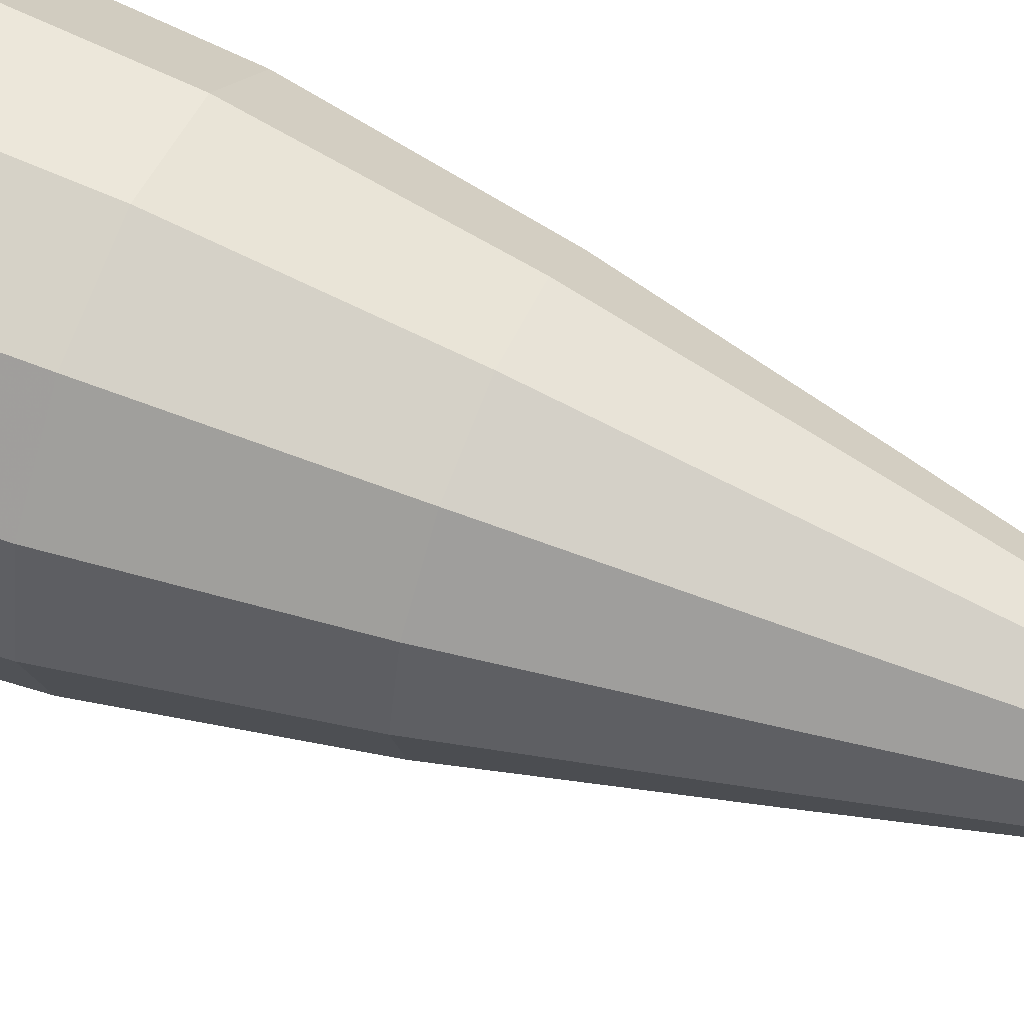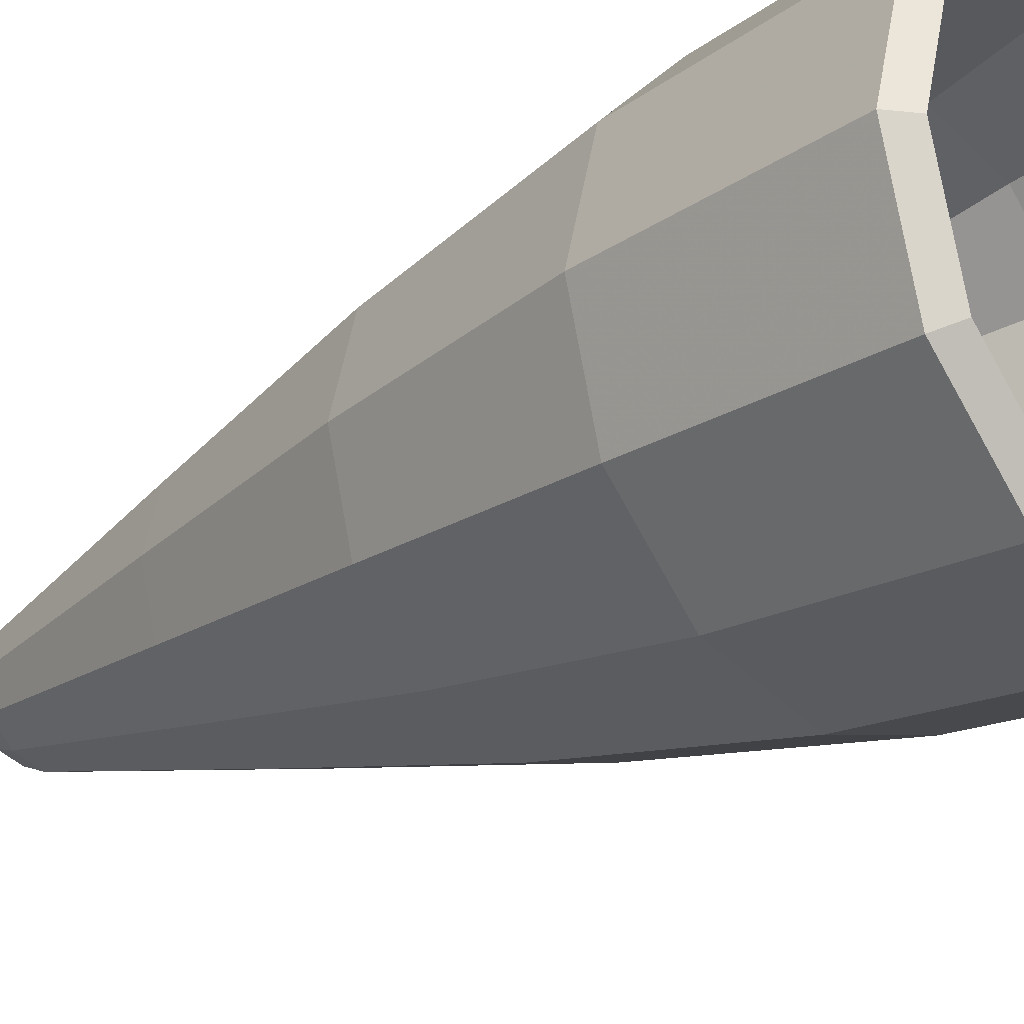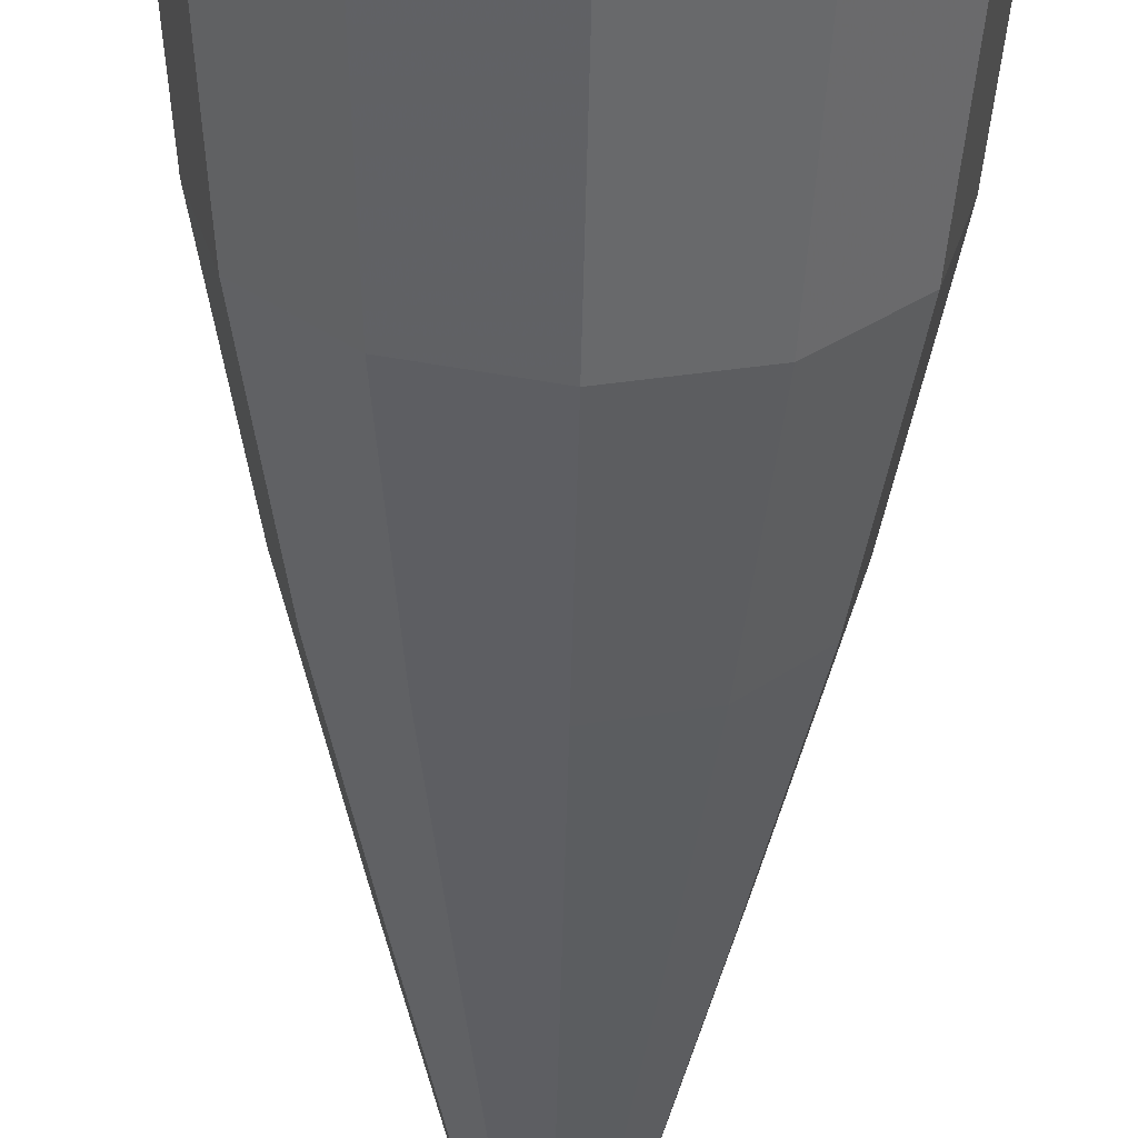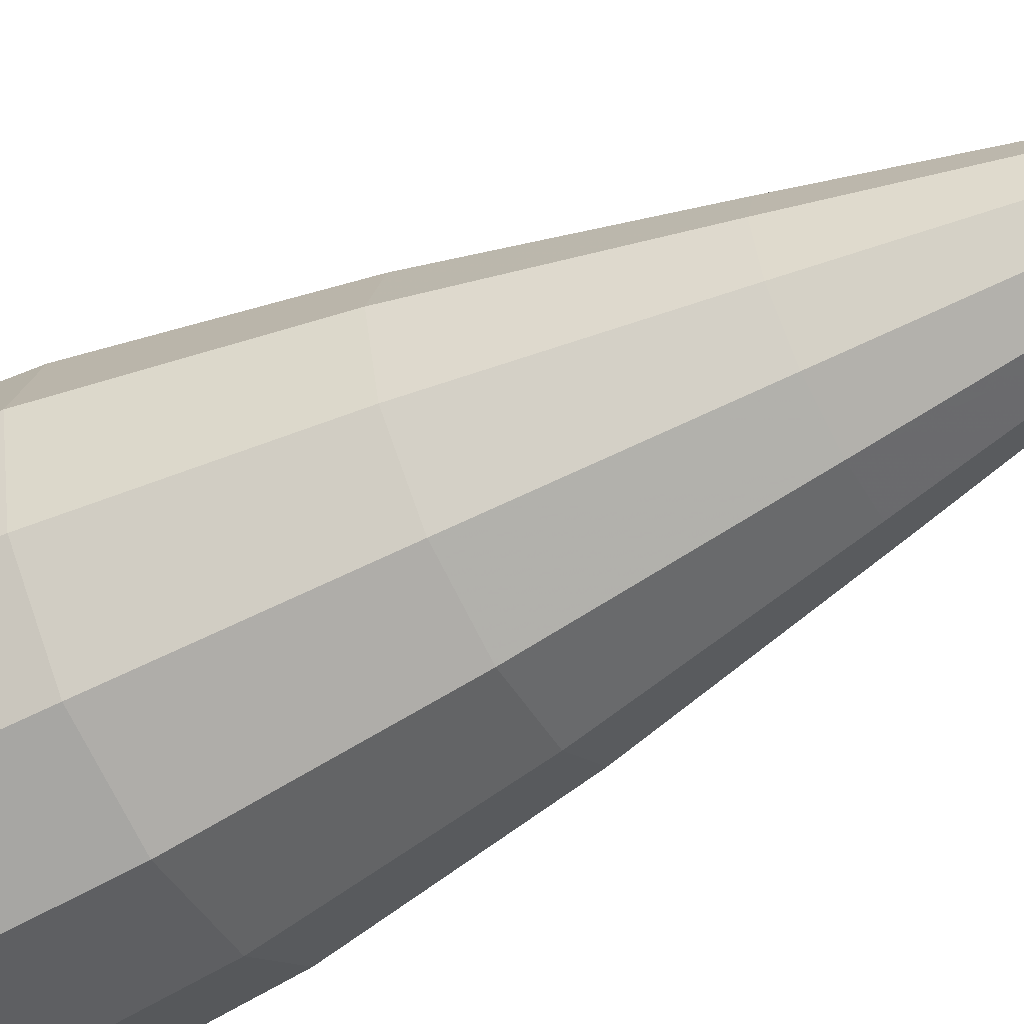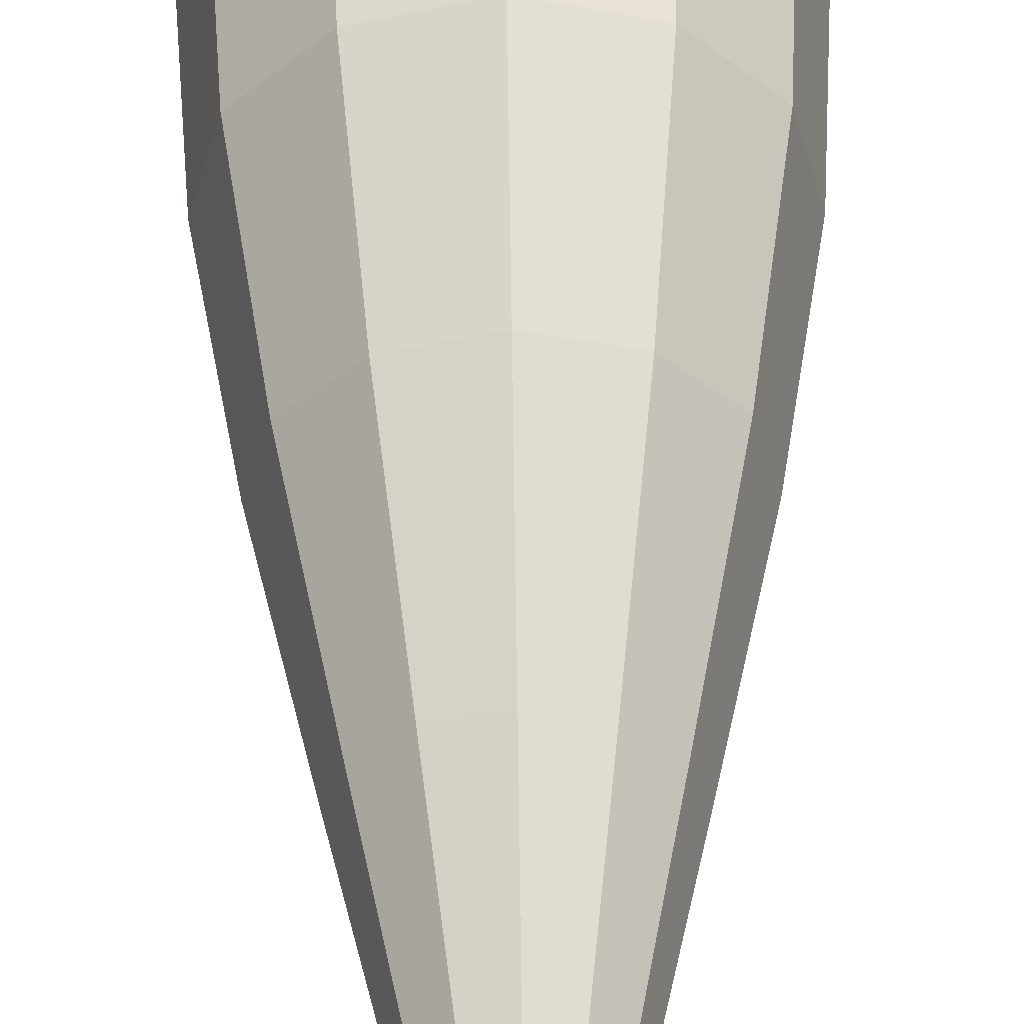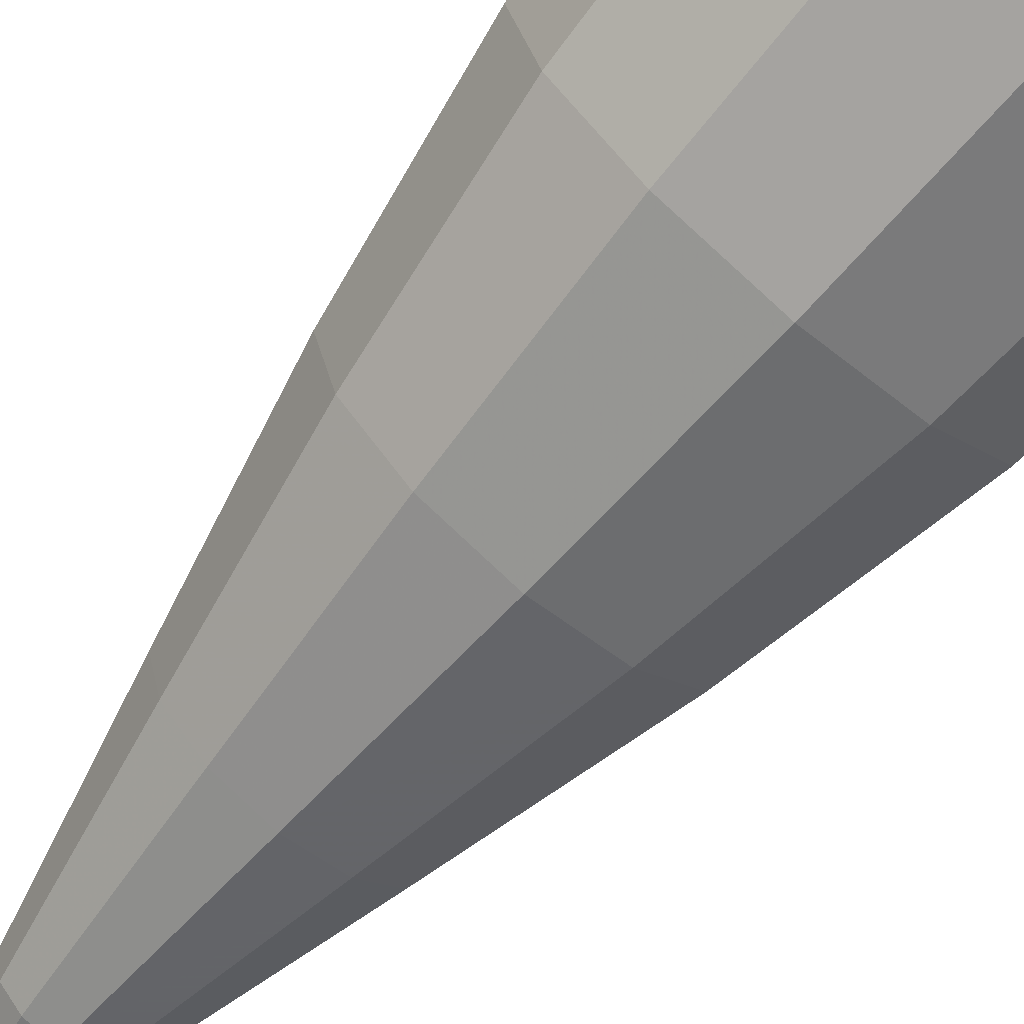
<metadata>
{"format":"obj","ext":"obj","renderer":"f3d","projection":"perspective","resolution":1024,"background":"white","views":[{"elev":62.1,"azim":-67.6,"up":"+Z"},{"elev":-24.2,"azim":133.7,"up":"+Z"},{"elev":-57.2,"azim":178.7,"up":"+Z"},{"elev":-59.3,"azim":-62.0,"up":"+Z"},{"elev":54.4,"azim":-0.8,"up":"+Z"},{"elev":-70.9,"azim":139.6,"up":"+Z"}]}
</metadata>
<code>
g popper
v 0.6504 -5.784 -0.3755
v 0.536 -6.093 -0.3094
v 0.6189 -6.093 -9.394e-05
v 0.7509 -5.784 -9.394e-05
v 1.275 -2.823 -0.7364
v 0.536 -6.093 0.3094
v 1.473 -2.823 9.68e-05
v 1.882 0.1384 -1.087
v 0.6504 -5.784 0.3755
v 0.3094 -6.093 0.536
v 2.174 0.1384 9.68e-05
v 2.35 3.1 -1.357
v 0.3755 -5.784 0.6504
v -9.68e-05 -6.093 0.6189
v 1.275 -2.823 0.7364
v 2.713 3.1 9.68e-05
v 2.556 6.061 -1.476
v 9.394e-05 -5.784 0.7509
v -0.3094 -6.093 0.536
v 0.7364 -2.823 1.275
v 1.882 0.1384 1.087
v -0.3755 -5.784 0.6504
v -0.536 -6.093 0.3094
v -9.68e-05 -2.823 1.473
v 1.087 0.1384 1.882
v 2.35 3.1 1.357
v 2.952 6.061 9.68e-05
v -0.6504 -5.784 0.3755
v -0.6189 -6.093 -9.394e-05
v -0.7364 -2.823 1.275
v -9.68e-05 0.1384 2.174
v 1.357 3.1 2.35
v -0.7509 -5.784 -9.394e-05
v -0.536 -6.093 -0.3094
v -1.275 -2.823 0.7364
v -1.087 0.1384 1.882
v -0.6504 -5.784 -0.3755
v -0.3094 -6.093 -0.536
v -1.473 -2.823 -9.394e-05
v -0.3755 -5.784 -0.6504
v 9.394e-05 -6.093 -0.6189
v 2.556 6.061 1.476
v -9.68e-05 3.1 2.713
v -1.882 0.1384 1.087
v -1.275 -2.823 -0.7364
v -9.68e-05 -5.785 -0.7509
v 0.3094 -6.093 -0.536
v 1.476 6.061 2.556
v -1.357 3.1 2.35
v -2.174 0.1384 -9.394e-05
v -0.7364 -2.823 -1.275
v 0.3755 -5.784 -0.6504
v 0.536 -6.093 -0.3094
v 0.6504 -5.784 -0.3755
v -9.68e-05 -2.823 -1.473
v 0.7364 -2.823 -1.275
v 1.275 -2.823 -0.7364
v -1.882 0.1384 -1.087
v -2.35 3.1 1.357
v -1.087 0.1384 -1.882
v 1.087 0.1384 -1.882
v 1.882 0.1384 -1.087
v 9.394e-05 0.1384 -2.174
v -2.713 3.1 9.68e-05
v 1.357 3.1 -2.35
v 2.35 3.1 -1.357
v -2.35 3.1 -1.357
v -9.68e-05 3.1 -2.713
v -1.357 3.1 -2.35
v 1.476 6.061 -2.556
v 2.556 6.061 -1.476
v 2.321 6.26 -1.34
v 9.394e-05 6.061 -2.952
v -1.476 6.061 -2.556
v -2.556 6.061 -1.476
v -2.952 6.061 -9.394e-05
v 1.34 6.26 -2.321
v 9.394e-05 6.26 -2.68
v 1.237 6.061 -2.142
v 2.142 6.061 -1.237
v -9.68e-05 6.061 -2.473
v -1.237 6.061 -2.142
v -1.34 6.26 -2.321
v -2.142 6.061 -1.237
v -2.321 6.26 -1.34
v -2.473 6.061 9.68e-05
v -2.68 6.26 -9.394e-05
v -2.142 6.061 1.237
v -2.556 6.061 1.476
v -2.321 6.26 1.34
v -1.237 6.061 2.142
v -1.476 6.061 2.556
v -1.34 6.26 2.321
v -9.68e-05 6.061 2.473
v -9.68e-05 6.061 2.952
v -9.68e-05 6.26 2.68
v 1.237 6.061 2.142
v 1.34 6.26 2.321
v 2.142 6.061 1.237
v 2.321 6.26 1.34
v 2.473 6.061 -9.394e-05
v 2.68 6.26 -9.394e-05
v 2.142 6.061 -1.237
v 2.321 6.26 -1.34
v 9.394e-05 -6.093 -0.6189
v 9.394e-05 -6.26 -9.394e-05
v 0.3094 -6.093 -0.536
v -0.3094 -6.093 -0.536
v 0.536 -6.093 -0.3094
v -0.536 -6.093 -0.3094
v 0.6189 -6.093 -9.394e-05
v -0.6189 -6.093 -9.394e-05
v 0.536 -6.093 0.3094
v -0.536 -6.093 0.3094
v 0.3094 -6.093 0.536
v -0.3094 -6.093 0.536
v -9.68e-05 -6.093 0.6189
v 1.237 6.061 2.142
v 1.748 4.299 1.01
v 2.142 6.061 1.237
v 1.01 4.299 1.748
v -9.68e-05 6.061 2.473
v 2.019 4.299 9.68e-05
v 2.473 6.061 -9.394e-05
v 9.394e-05 4.299 2.019
v -1.237 6.061 2.142
v 1.748 4.299 -1.01
v 2.142 6.061 -1.237
v -1.01 4.299 1.748
v -2.142 6.061 1.237
v 1.01 4.299 -1.748
v 1.237 6.061 -2.142
v -1.748 4.299 1.01
v -2.473 6.061 9.68e-05
v 9.394e-05 4.299 -2.019
v -9.68e-05 6.061 -2.473
v -2.019 4.299 -9.394e-05
v -2.142 6.061 -1.237
v -1.01 4.299 -1.748
v -1.237 6.061 -2.142
v -1.748 4.299 -1.01
v 0.7092 2.537 -1.228
v 9.394e-05 2.537 -1.418
v -0.7092 2.537 -1.228
v -1.228 2.537 -0.7092
v -1.418 2.537 -9.394e-05
v -1.228 2.537 0.7092
v 1.228 2.537 -0.7092
v -0.7092 2.537 1.228
v 1.418 2.537 -9.394e-05
v -9.68e-05 2.537 1.418
v 1.228 2.537 0.7092
v 0.7092 2.537 1.228
v -0.7268 0.775 -9.394e-05
v -0.6294 0.775 0.3635
v -0.3635 0.775 0.6294
v -9.68e-05 0.775 0.7268
v -9.68e-05 -0.9872 -9.394e-05
v -0.6294 0.775 -0.3635
v 0.3635 0.775 0.6294
v 0.6294 0.775 0.3635
v -0.3635 0.775 -0.6294
v 0.7268 0.775 -9.394e-05
v -9.68e-05 0.775 -0.7268
v 0.6294 0.775 -0.3635
v 0.3635 0.775 -0.6294
g popper_0
f 3 2 1
f 4 3 1
f 1 5 4
f 6 3 4
f 5 7 4
f 5 8 7
f 9 6 4
f 4 7 9
f 10 6 9
f 8 11 7
f 8 12 11
f 13 10 9
f 14 10 13
f 7 15 9
f 7 11 15
f 9 15 13
f 12 16 11
f 16 12 17
f 18 14 13
f 19 14 18
f 15 20 13
f 13 20 18
f 11 21 15
f 11 16 21
f 15 21 20
f 22 19 18
f 23 19 22
f 20 24 18
f 18 24 22
f 21 25 20
f 20 25 24
f 16 26 21
f 21 26 25
f 27 16 17
f 26 16 27
f 28 23 22
f 29 23 28
f 24 30 22
f 22 30 28
f 25 31 24
f 24 31 30
f 26 32 25
f 25 32 31
f 33 29 28
f 34 29 33
f 30 35 28
f 28 35 33
f 31 36 30
f 30 36 35
f 37 34 33
f 38 34 37
f 35 39 33
f 33 39 37
f 40 38 37
f 41 38 40
f 32 26 42
f 42 26 27
f 32 43 31
f 31 43 36
f 36 44 35
f 35 44 39
f 39 45 37
f 37 45 40
f 46 41 40
f 47 41 46
f 48 32 42
f 43 32 48
f 43 49 36
f 36 49 44
f 44 50 39
f 39 50 45
f 45 51 40
f 40 51 46
f 52 47 46
f 53 47 52
f 54 53 52
f 46 55 52
f 51 55 46
f 52 56 54
f 55 56 52
f 56 57 54
f 45 58 51
f 50 58 45
f 44 59 50
f 49 59 44
f 51 60 55
f 58 60 51
f 56 61 57
f 61 62 57
f 55 63 56
f 60 63 55
f 63 61 56
f 50 64 58
f 59 64 50
f 61 65 62
f 65 66 62
f 58 67 60
f 64 67 58
f 63 68 61
f 68 65 61
f 60 69 63
f 67 69 60
f 69 68 63
f 66 65 70
f 71 66 70
f 72 71 70
f 65 68 73
f 70 65 73
f 68 69 74
f 73 68 74
f 69 67 75
f 74 69 75
f 67 64 76
f 75 67 76
f 77 72 70
f 77 70 73
f 78 73 74
f 78 77 73
f 72 77 79
f 80 72 79
f 79 77 81
f 77 78 81
f 81 78 82
f 83 78 74
f 78 83 82
f 83 74 75
f 82 83 84
f 85 83 75
f 83 85 84
f 85 75 76
f 84 85 86
f 85 87 86
f 87 85 76
f 86 87 88
f 87 76 89
f 76 64 89
f 64 59 89
f 87 90 88
f 90 87 89
f 88 90 91
f 89 59 92
f 90 89 92
f 59 49 92
f 90 93 91
f 93 90 92
f 91 93 94
f 92 49 95
f 93 92 95
f 49 43 95
f 95 43 48
f 93 96 94
f 96 93 95
f 96 95 48
f 94 96 97
f 98 96 48
f 96 98 97
f 98 48 42
f 97 98 99
f 100 98 42
f 98 100 99
f 100 42 27
f 99 100 101
f 102 100 27
f 100 102 101
f 102 27 17
f 101 102 103
f 104 102 17
f 102 104 103
f 107 106 105
f 105 106 108
f 109 106 107
f 108 106 110
f 111 106 109
f 110 106 112
f 113 106 111
f 112 106 114
f 115 106 113
f 114 106 116
f 117 106 115
f 116 106 117
f 120 119 118
f 119 121 118
f 118 121 122
f 123 119 120
f 124 123 120
f 121 125 122
f 122 125 126
f 127 123 124
f 128 127 124
f 125 129 126
f 126 129 130
f 131 127 128
f 132 131 128
f 129 133 130
f 130 133 134
f 135 131 132
f 136 135 132
f 133 137 134
f 134 137 138
f 139 135 136
f 140 139 136
f 138 141 140
f 137 141 138
f 141 139 140
f 131 142 127
f 135 143 131
f 143 142 131
f 139 144 135
f 144 143 135
f 141 145 139
f 145 144 139
f 137 146 141
f 146 145 141
f 133 147 137
f 147 146 137
f 142 148 127
f 127 148 123
f 149 147 133
f 129 149 133
f 148 150 123
f 123 150 119
f 151 149 129
f 125 151 129
f 150 152 119
f 119 152 121
f 121 153 125
f 153 151 125
f 152 153 121
f 146 147 154
f 147 149 155
f 147 155 154
f 149 151 156
f 149 156 155
f 151 153 157
f 151 157 156
f 158 155 156
f 158 154 155
f 158 156 157
f 158 159 154
f 146 154 159
f 158 157 160
f 153 160 157
f 153 152 160
f 145 146 159
f 152 161 160
f 158 160 161
f 152 150 161
f 145 159 162
f 158 162 159
f 144 145 162
f 150 163 161
f 158 161 163
f 150 148 163
f 144 162 164
f 158 164 162
f 143 144 164
f 148 165 163
f 158 163 165
f 148 142 165
f 143 164 166
f 158 166 164
f 158 165 166
f 142 166 165
f 142 143 166

</code>
